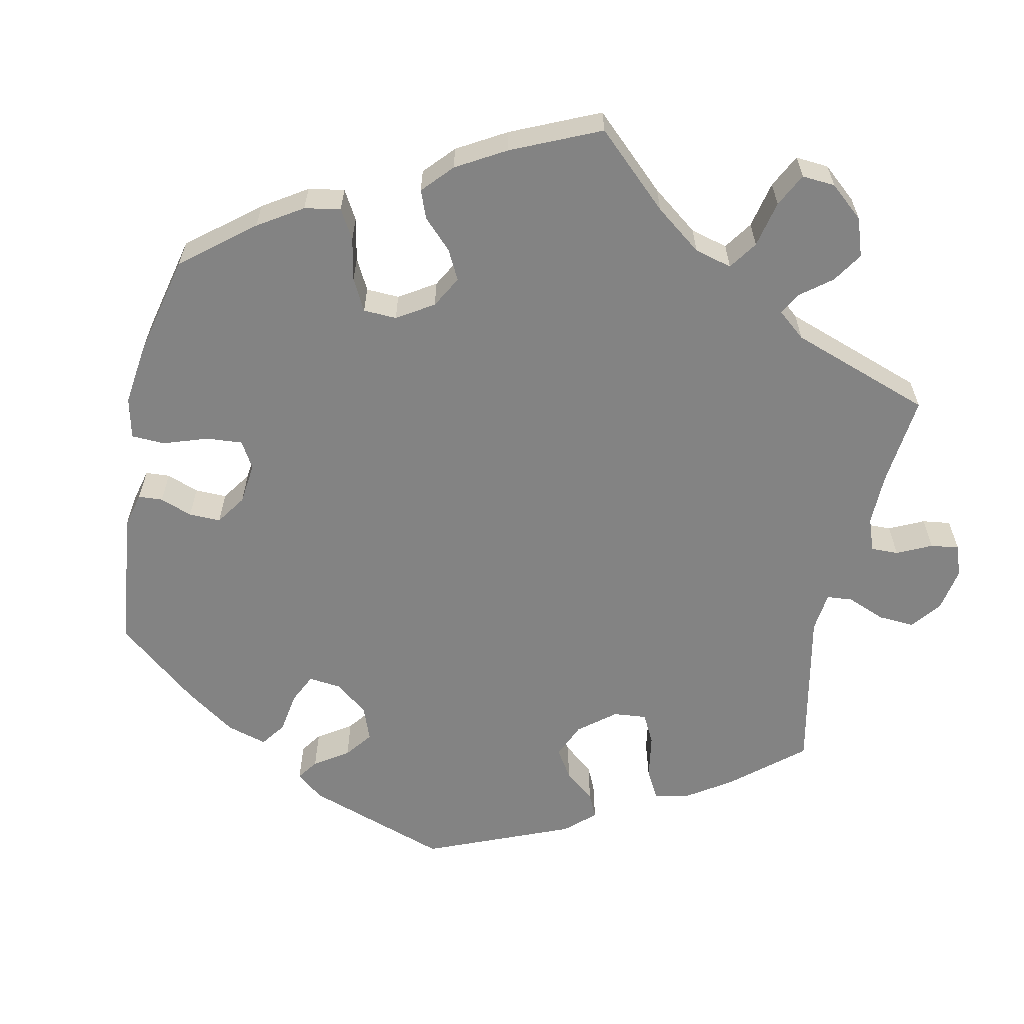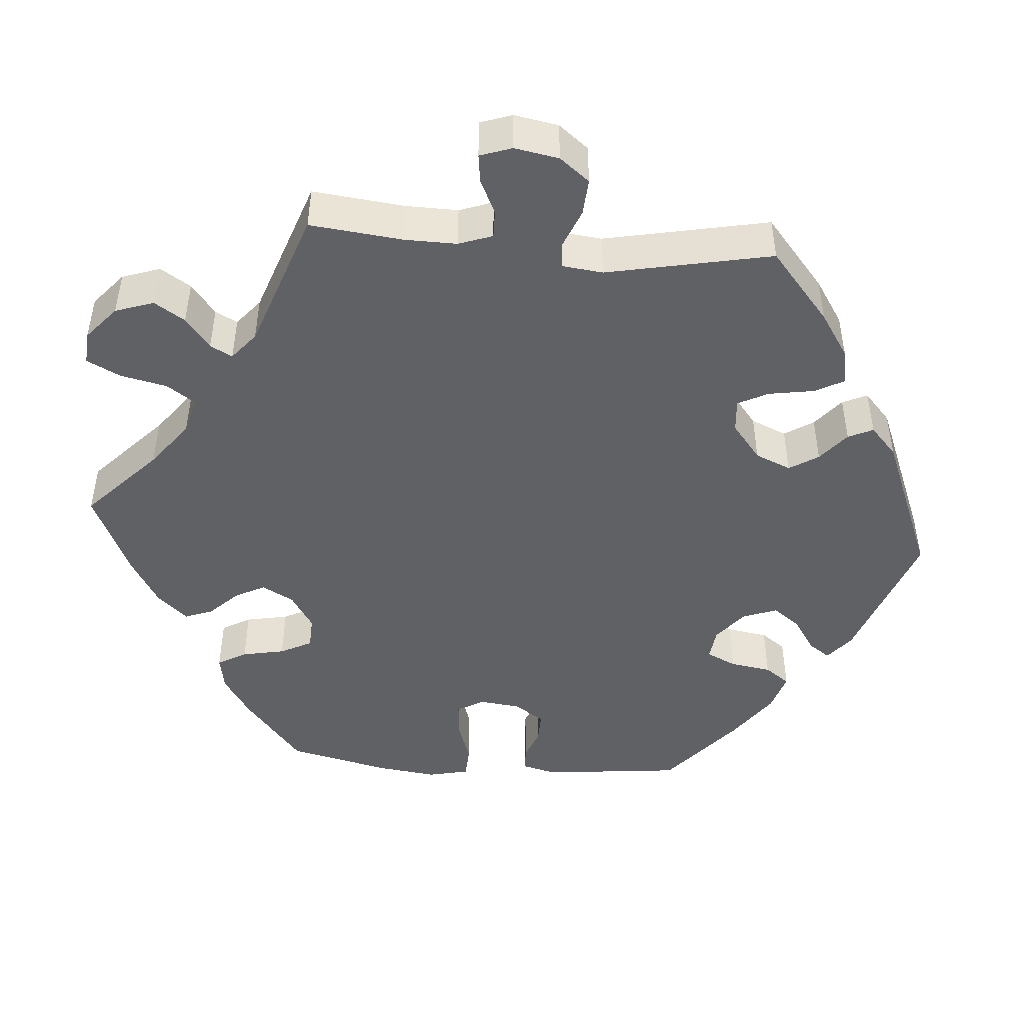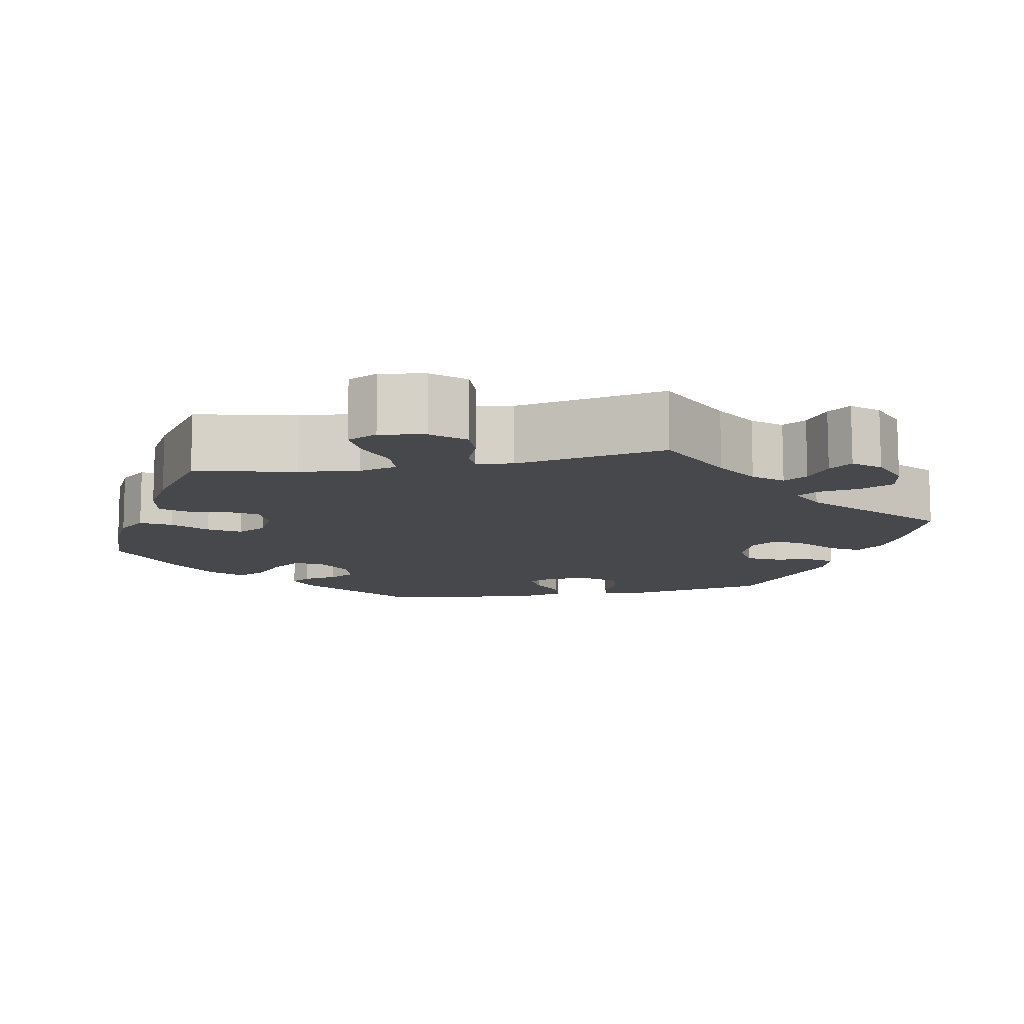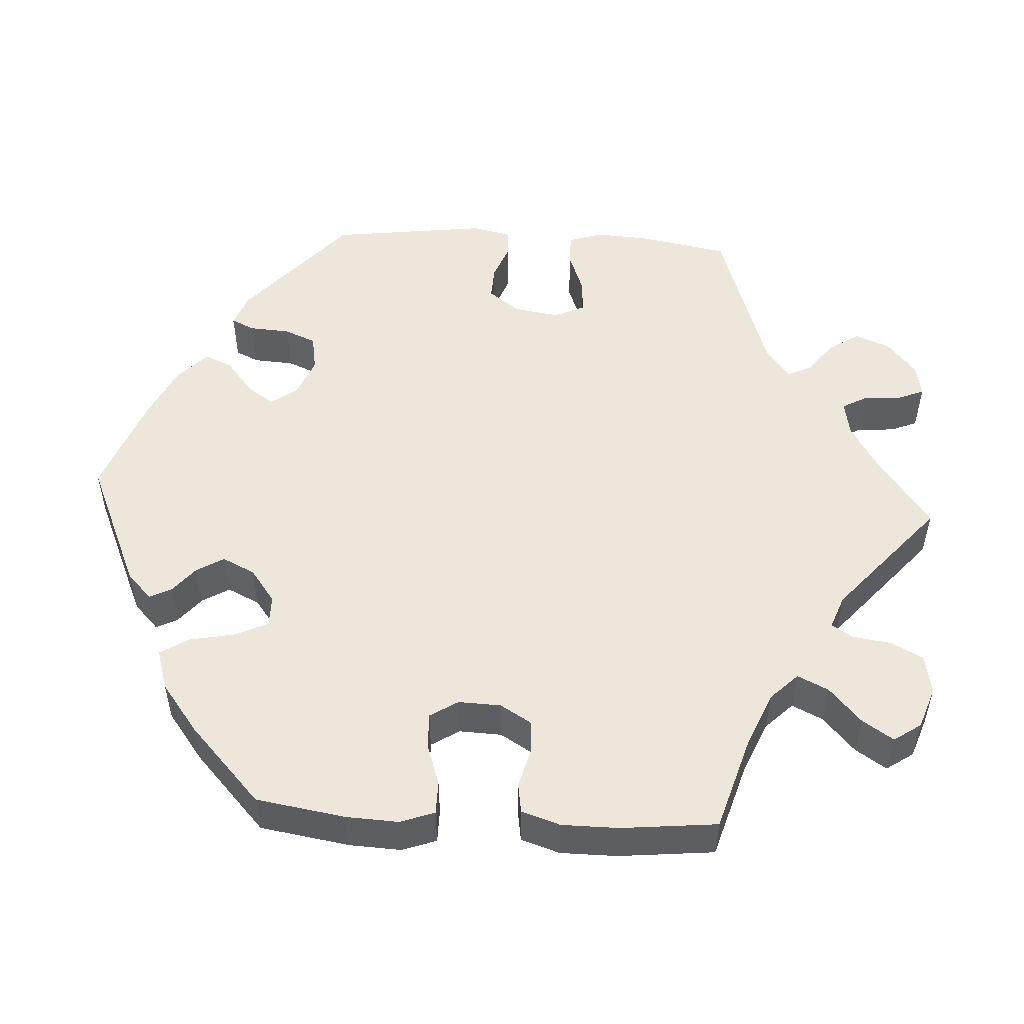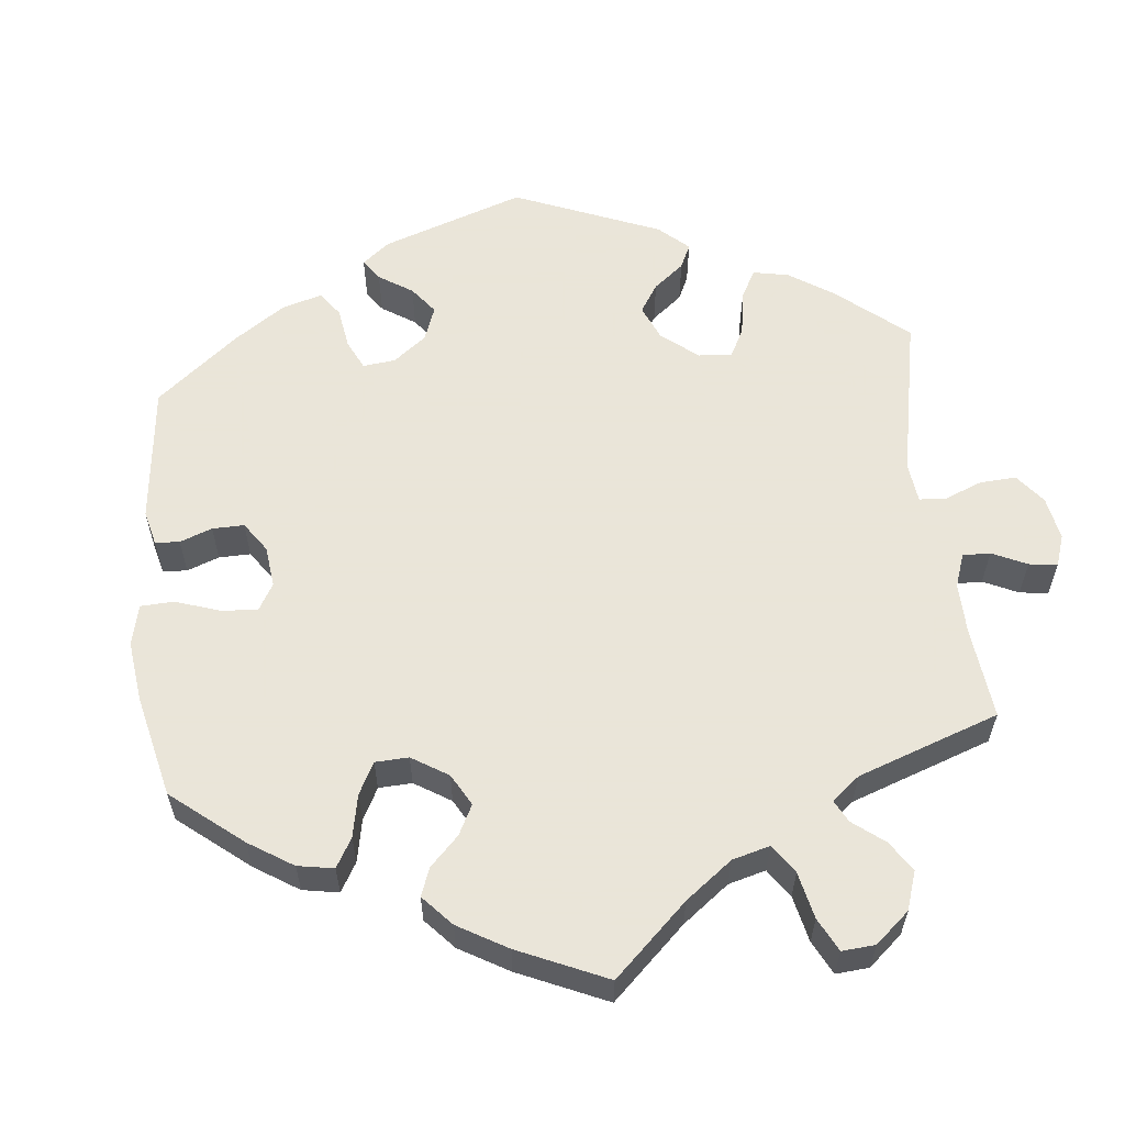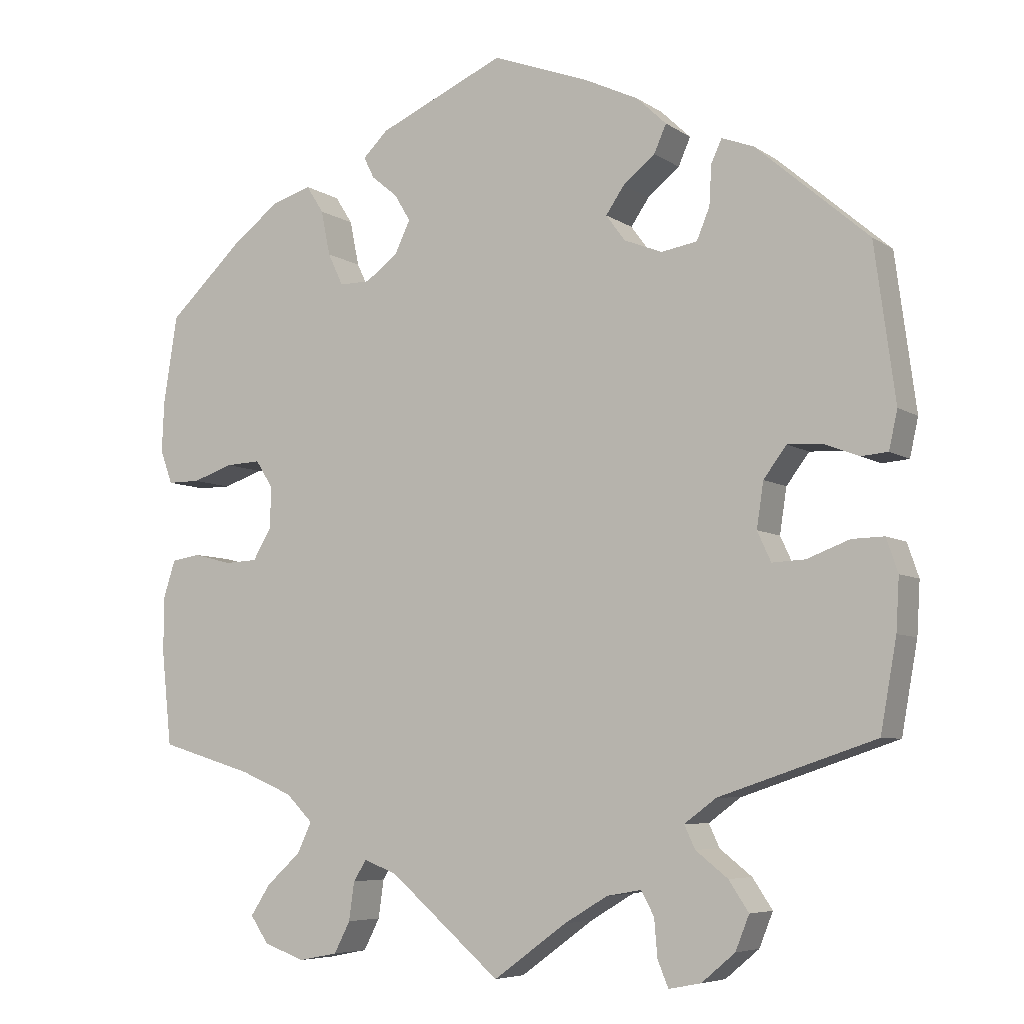
<metadata>
{"format":"obj","ext":"obj","renderer":"f3d","projection":"perspective","resolution":1024,"background":"white","views":[{"elev":-61.0,"azim":108.2,"up":"+Y"},{"elev":-46.1,"azim":-154.7,"up":"+Y"},{"elev":-11.1,"azim":161.4,"up":"+Y"},{"elev":51.7,"azim":93.5,"up":"+Y"},{"elev":58.6,"azim":113.9,"up":"+Y"},{"elev":-6.4,"azim":-150.9,"up":"+Z"}]}
</metadata>
<code>
v 0.377 0.07 -0.326
v 0.308 0.07 -0.355
v 0.273 0.07 -0.39
v 0.292 0.07 -0.43
v 0.337 0.07 -0.471
v 0.363 0.07 -0.511
v 0.339 0.07 -0.546
v 0.285 0.07 -0.565
v 0.234 0.07 -0.555
v 0.213 0.07 -0.514
v 0.206 0.07 -0.464
v 0.189 0.07 -0.437
v 0.146 0.07 -0.453
v 0 0.07 -0.578
v -0.096 0.07 -0.508
v -0.153 0.07 -0.474
v -0.198 0.07 -0.466
v -0.215 0.07 -0.497
v -0.219 0.07 -0.546
v -0.233 0.07 -0.58
v -0.275 0.07 -0.572
v -0.319 0.07 -0.535
v -0.337 0.07 -0.49
v -0.311 0.07 -0.451
v -0.269 0.07 -0.418
v -0.255 0.07 -0.388
v -0.297 0.07 -0.357
v -0.501 0.07 -0.289
v -0.522 0.07 -0.172
v -0.526 0.07 -0.104
v -0.511 0.07 -0.06
v -0.469 0.07 -0.061
v -0.413 0.07 -0.082
v -0.37 0.07 -0.084
v -0.352 0.07 -0.045
v -0.361 0.07 0.014
v -0.391 0.07 0.054
v -0.435 0.07 0.052
v -0.482 0.07 0.034
v -0.517 0.07 0.037
v -0.528 0.07 0.087
v -0.501 0.07 0.289
v -0.354 0.07 0.416
v -0.312 0.07 0.432
v -0.298 0.07 0.402
v -0.295 0.07 0.35
v -0.278 0.07 0.309
v -0.231 0.07 0.301
v -0.181 0.07 0.321
v -0.156 0.07 0.355
v -0.18 0.07 0.39
v -0.222 0.07 0.424
v -0.238 0.07 0.46
v -0.199 0.07 0.497
v -0.127 0.07 0.531
v -0.001 0.07 0.578
v 0.165 0.07 0.505
v 0.198 0.07 0.473
v 0.184 0.07 0.445
v 0.15 0.07 0.417
v 0.129 0.07 0.382
v 0.149 0.07 0.34
v 0.192 0.07 0.308
v 0.232 0.07 0.308
v 0.252 0.07 0.35
v 0.264 0.07 0.409
v 0.287 0.07 0.445
v 0.339 0.07 0.429
v 0.402 0.07 0.381
v 0.5 0.07 0.289
v 0.518 0.07 0.174
v 0.521 0.07 0.107
v 0.505 0.07 0.063
v 0.462 0.07 0.063
v 0.409 0.07 0.081
v 0.363 0.07 0.083
v 0.34 0.07 0.047
v 0.342 0.07 -0.008
v 0.366 0.07 -0.048
v 0.409 0.07 -0.05
v 0.459 0.07 -0.037
v 0.497 0.07 -0.043
v 0.513 0.07 -0.093
v 0.513 0.07 -0.166
v 0.5 0.07 -0.289
v 0.377 0 -0.326
v 0.308 0 -0.355
v 0.273 0 -0.39
v 0.292 0 -0.43
v 0.337 0 -0.471
v 0.363 0 -0.511
v 0.339 0 -0.546
v 0.285 0 -0.565
v 0.234 0 -0.555
v 0.213 0 -0.514
v 0.206 0 -0.464
v 0.189 0 -0.437
v 0.146 0 -0.453
v 0 0 -0.578
v -0.096 0 -0.508
v -0.153 0 -0.474
v -0.198 0 -0.466
v -0.215 0 -0.497
v -0.219 0 -0.546
v -0.233 0 -0.58
v -0.275 0 -0.572
v -0.319 0 -0.535
v -0.337 0 -0.49
v -0.311 0 -0.451
v -0.269 0 -0.418
v -0.255 0 -0.388
v -0.297 0 -0.357
v -0.501 0 -0.289
v -0.522 0 -0.172
v -0.526 0 -0.104
v -0.511 0 -0.06
v -0.469 0 -0.061
v -0.413 0 -0.082
v -0.37 0 -0.084
v -0.352 0 -0.045
v -0.361 0 0.014
v -0.391 0 0.054
v -0.435 0 0.052
v -0.482 0 0.034
v -0.517 0 0.037
v -0.528 0 0.087
v -0.501 0 0.289
v -0.354 0 0.416
v -0.312 0 0.432
v -0.298 0 0.402
v -0.295 0 0.35
v -0.278 0 0.309
v -0.231 0 0.301
v -0.181 0 0.321
v -0.156 0 0.355
v -0.18 0 0.39
v -0.222 0 0.424
v -0.238 0 0.46
v -0.199 0 0.497
v -0.127 0 0.531
v -0.001 0 0.578
v 0.165 0 0.505
v 0.198 0 0.473
v 0.184 0 0.445
v 0.15 0 0.417
v 0.129 0 0.382
v 0.149 0 0.34
v 0.192 0 0.308
v 0.232 0 0.308
v 0.252 0 0.35
v 0.264 0 0.409
v 0.287 0 0.445
v 0.339 0 0.429
v 0.402 0 0.381
v 0.5 0 0.289
v 0.518 0 0.174
v 0.521 0 0.107
v 0.505 0 0.063
v 0.462 0 0.063
v 0.409 0 0.081
v 0.363 0 0.083
v 0.34 0 0.047
v 0.342 0 -0.008
v 0.366 0 -0.048
v 0.409 0 -0.05
v 0.459 0 -0.037
v 0.497 0 -0.043
v 0.513 0 -0.093
v 0.513 0 -0.166
v 0.5 0 -0.289
f 84 85 1
f 83 84 1 2
f 80 81 82 83
f 79 80 83 2
f 78 79 2 3
f 77 78 3
f 72 73 74 75
f 72 75 76
f 71 72 76
f 70 71 76
f 69 70 76
f 68 69 76 77
f 65 66 67 68
f 64 65 68 77
f 57 58 59 60
f 57 60 61
f 56 57 61
f 55 56 61 62
f 51 52 53 54
f 50 51 54 55
f 43 44 45 46
f 43 46 47
f 42 43 47
f 41 42 47 48
f 38 39 40 41
f 37 38 41 48
f 30 31 32 33
f 30 33 34
f 27 28 29 30
f 26 27 30 34
f 22 23 24 25
f 22 25 26
f 21 22 26
f 18 19 20 21
f 17 18 21 26
f 16 17 26 34
f 13 14 15
f 12 13 15 16
f 8 9 10 11
f 8 11 12
f 7 8 12
f 4 5 6 7
f 3 4 7 12
f 63 64 77 3
f 50 55 62 63
f 49 50 63 3
f 36 37 48 49
f 35 36 49 3
f 16 34 35
f 3 12 16 35
f 86 170 169
f 87 86 169 168
f 168 167 166 165
f 87 168 165 164
f 88 87 164 163
f 88 163 162
f 160 159 158 157
f 161 160 157
f 161 157 156
f 161 156 155
f 161 155 154
f 162 161 154 153
f 153 152 151 150
f 162 153 150 149
f 145 144 143 142
f 146 145 142
f 146 142 141
f 147 146 141 140
f 139 138 137 136
f 140 139 136 135
f 131 130 129 128
f 132 131 128
f 132 128 127
f 133 132 127 126
f 126 125 124 123
f 133 126 123 122
f 118 117 116 115
f 119 118 115
f 115 114 113 112
f 119 115 112 111
f 110 109 108 107
f 111 110 107
f 111 107 106
f 106 105 104 103
f 111 106 103 102
f 119 111 102 101
f 100 99 98
f 101 100 98 97
f 96 95 94 93
f 97 96 93
f 97 93 92
f 92 91 90 89
f 97 92 89 88
f 88 162 149 148
f 148 147 140 135
f 88 148 135 134
f 134 133 122 121
f 88 134 121 120
f 120 119 101
f 120 101 97 88
f 1 86 87 2
f 2 87 88 3
f 3 88 89 4
f 4 89 90 5
f 5 90 91 6
f 6 91 92 7
f 7 92 93 8
f 8 93 94 9
f 9 94 95 10
f 10 95 96 11
f 11 96 97 12
f 12 97 98 13
f 13 98 99 14
f 14 99 100 15
f 15 100 101 16
f 16 101 102 17
f 17 102 103 18
f 18 103 104 19
f 19 104 105 20
f 20 105 106 21
f 21 106 107 22
f 22 107 108 23
f 23 108 109 24
f 24 109 110 25
f 25 110 111 26
f 26 111 112 27
f 27 112 113 28
f 28 113 114 29
f 29 114 115 30
f 30 115 116 31
f 31 116 117 32
f 32 117 118 33
f 33 118 119 34
f 34 119 120 35
f 35 120 121 36
f 36 121 122 37
f 37 122 123 38
f 38 123 124 39
f 39 124 125 40
f 40 125 126 41
f 41 126 127 42
f 42 127 128 43
f 43 128 129 44
f 44 129 130 45
f 45 130 131 46
f 46 131 132 47
f 47 132 133 48
f 48 133 134 49
f 49 134 135 50
f 50 135 136 51
f 51 136 137 52
f 52 137 138 53
f 53 138 139 54
f 54 139 140 55
f 55 140 141 56
f 56 141 142 57
f 57 142 143 58
f 58 143 144 59
f 59 144 145 60
f 60 145 146 61
f 61 146 147 62
f 62 147 148 63
f 63 148 149 64
f 64 149 150 65
f 65 150 151 66
f 66 151 152 67
f 67 152 153 68
f 68 153 154 69
f 69 154 155 70
f 70 155 156 71
f 71 156 157 72
f 72 157 158 73
f 73 158 159 74
f 74 159 160 75
f 75 160 161 76
f 76 161 162 77
f 77 162 163 78
f 78 163 164 79
f 79 164 165 80
f 80 165 166 81
f 81 166 167 82
f 82 167 168 83
f 83 168 169 84
f 84 169 170 85
f 85 170 86 1

</code>
